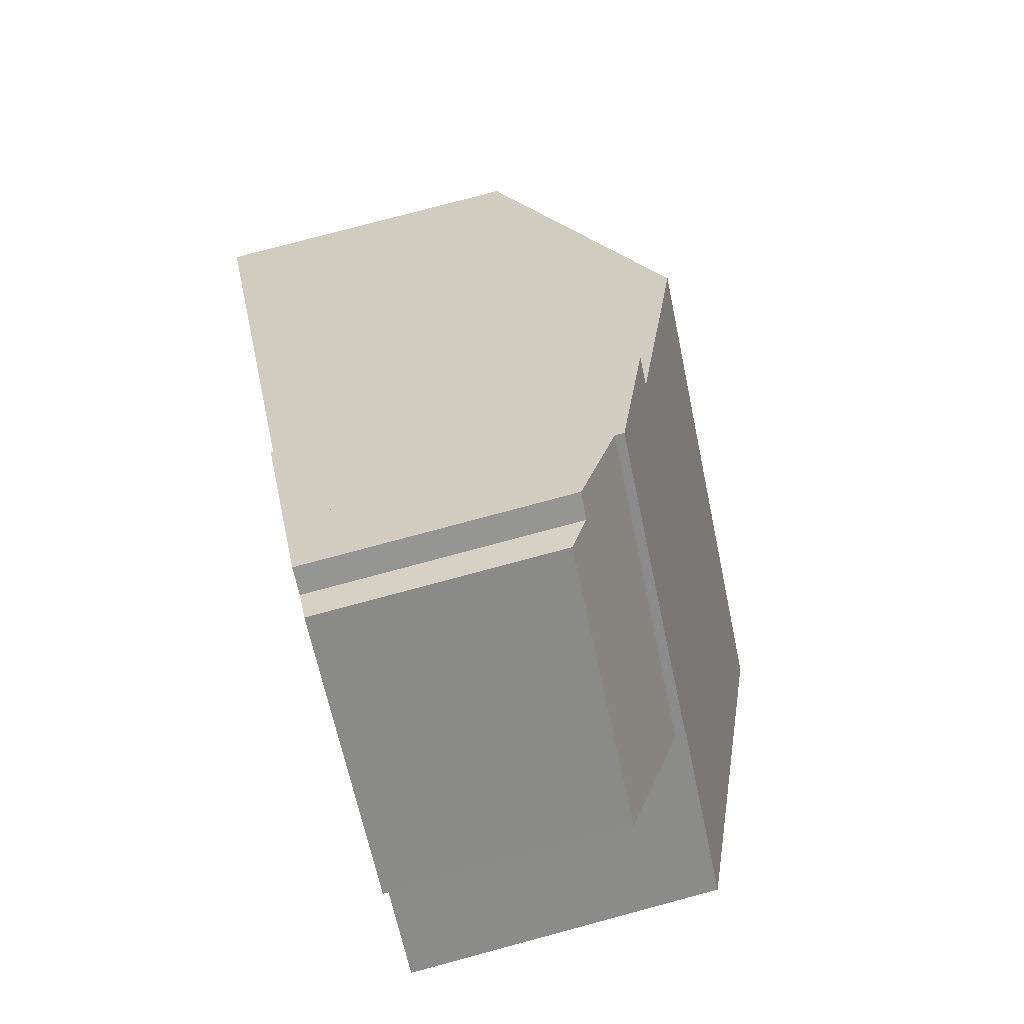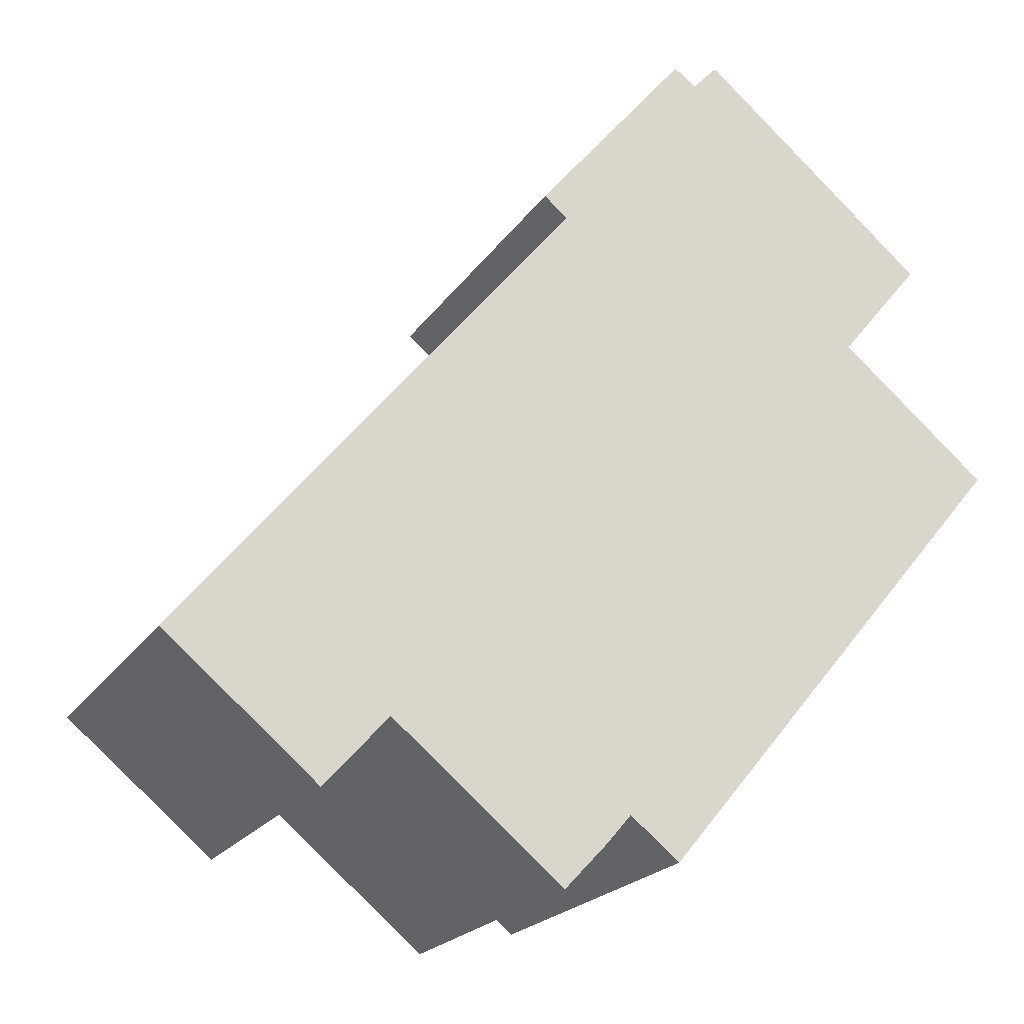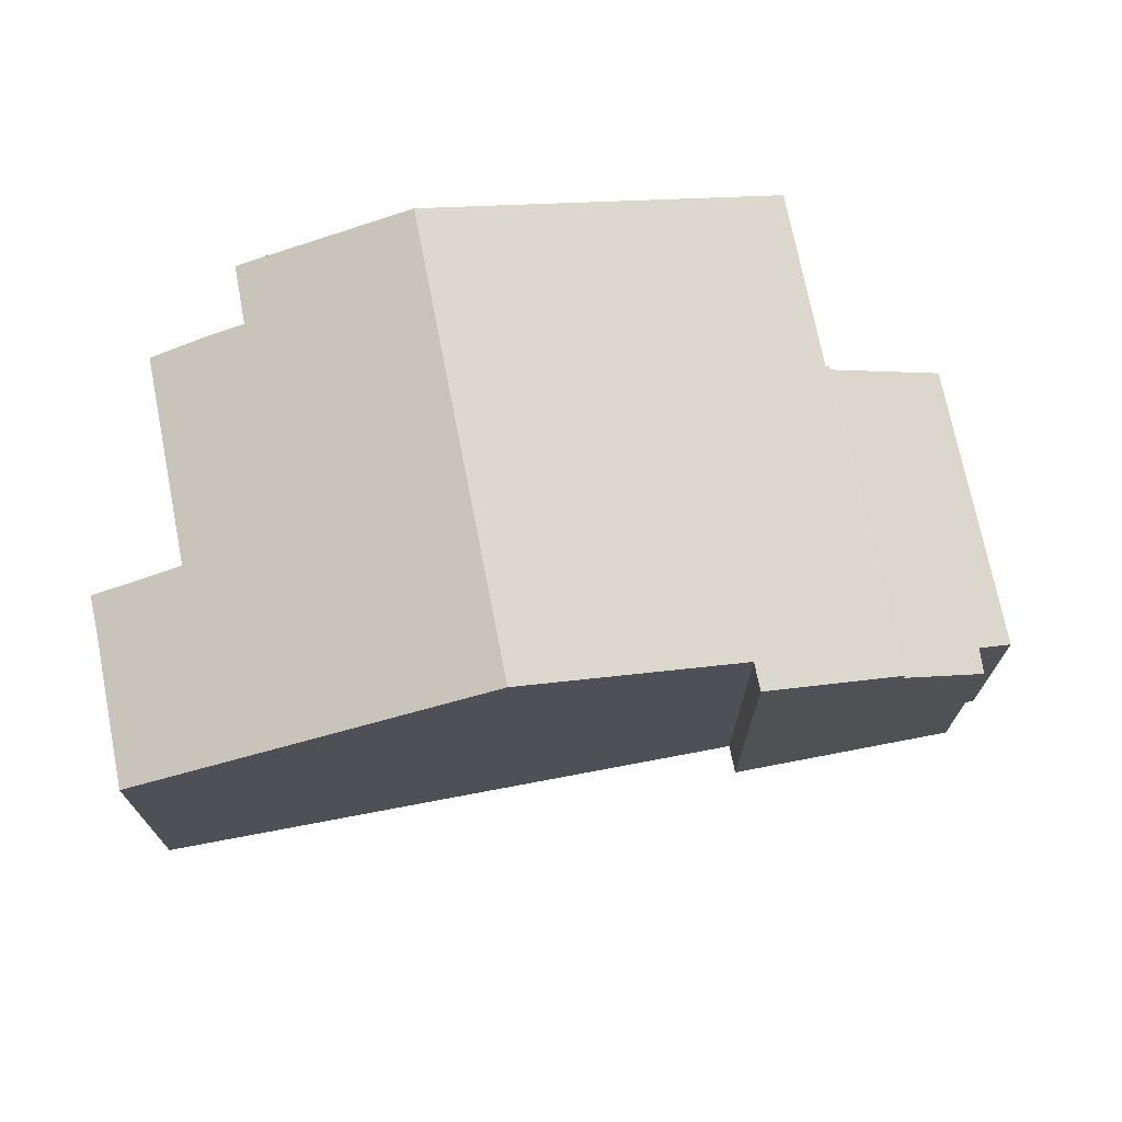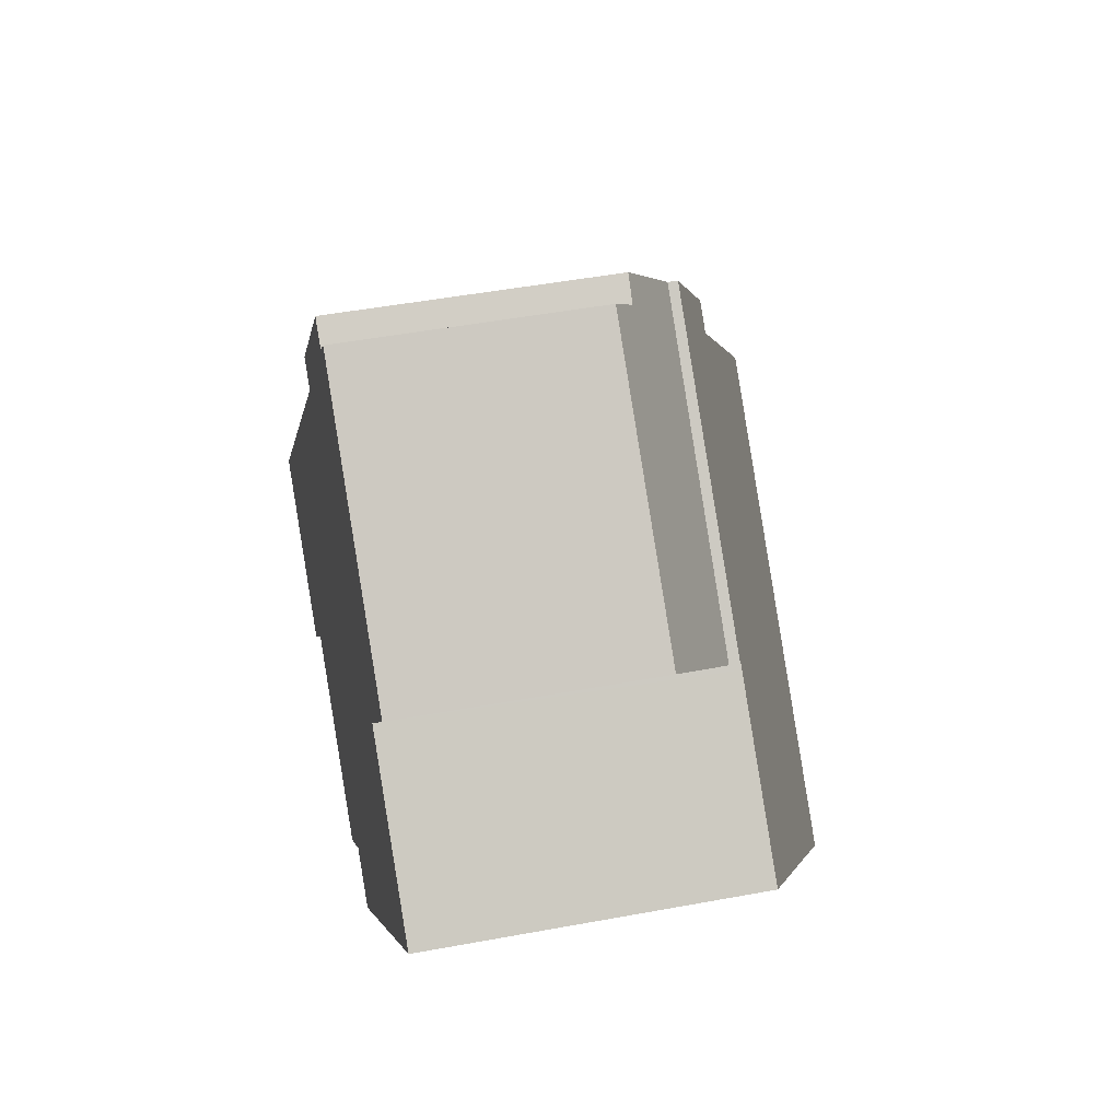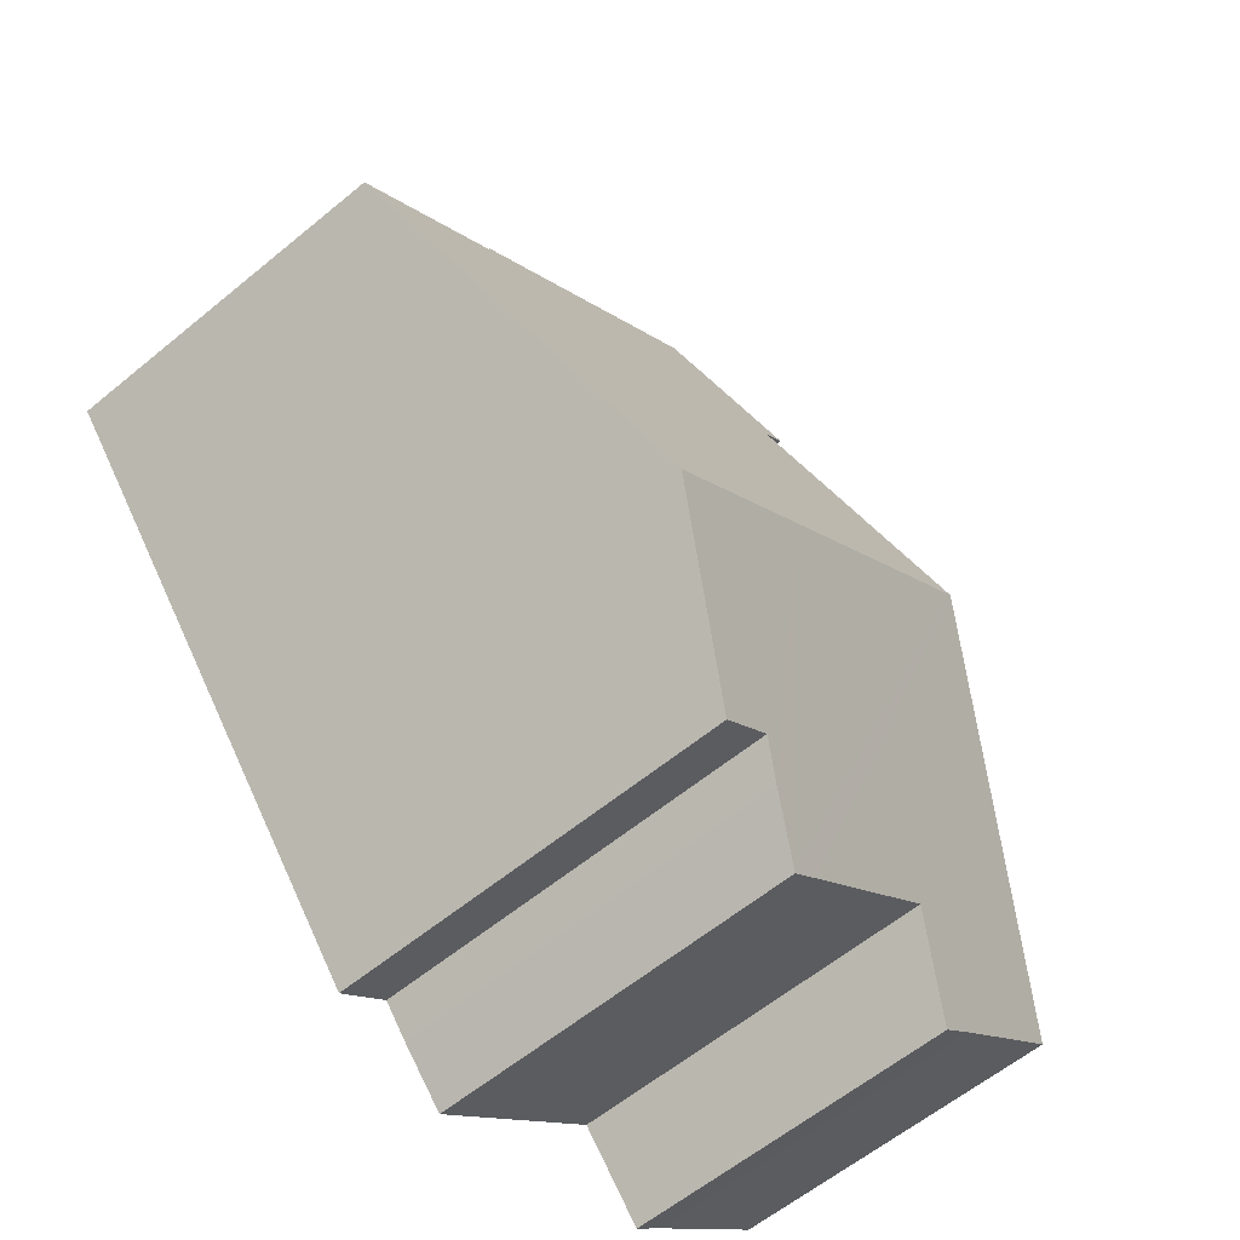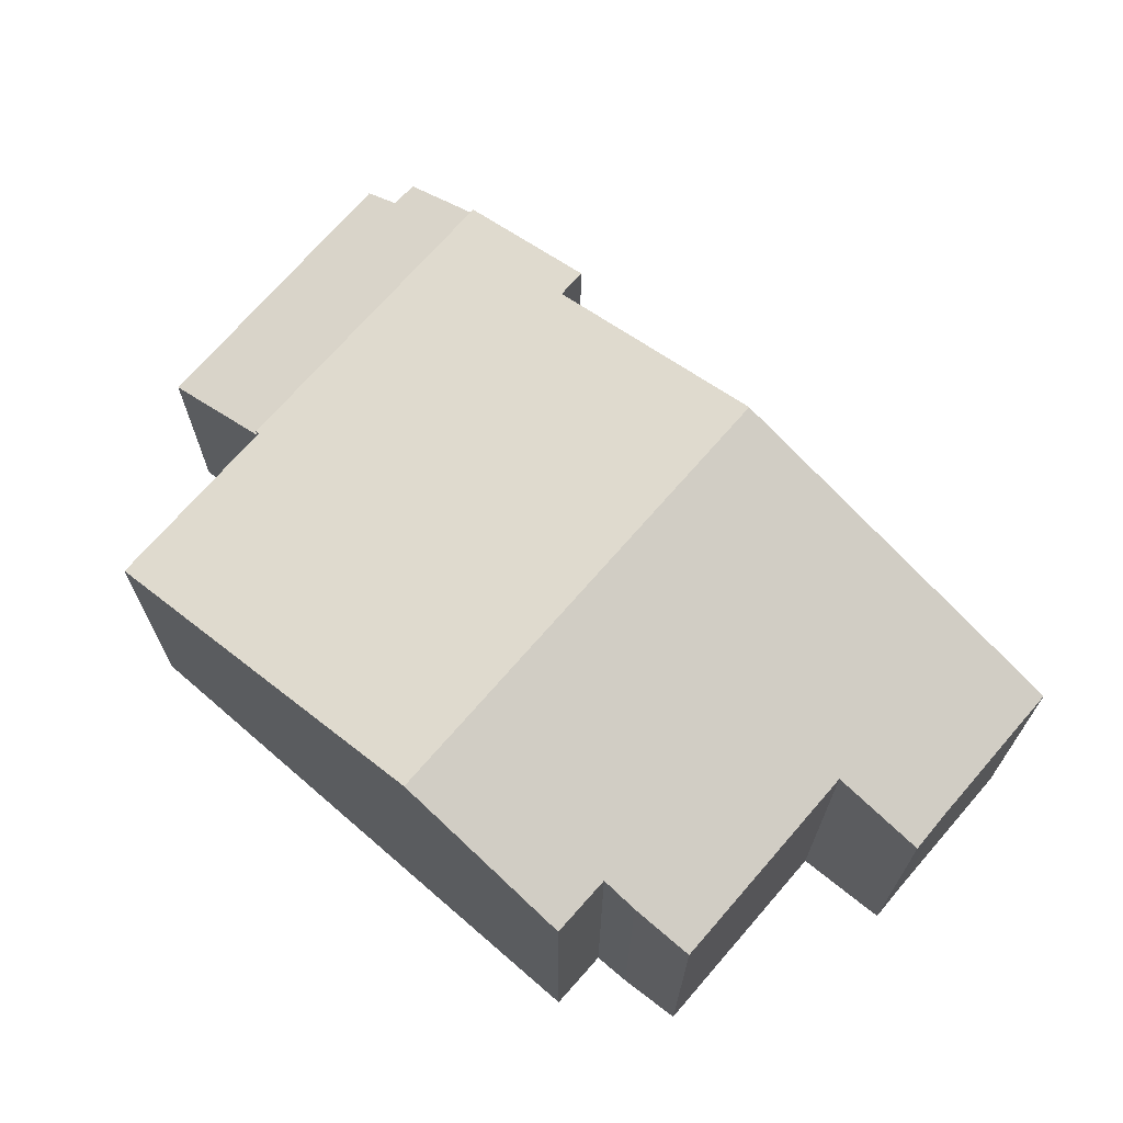
<metadata>
{"format":"obj","ext":"obj","renderer":"f3d","projection":"perspective","resolution":1024,"background":"white","views":[{"elev":77.7,"azim":75.0,"up":"+Z"},{"elev":-20.7,"azim":-24.0,"up":"+Z"},{"elev":72.9,"azim":-61.3,"up":"+Y"},{"elev":47.4,"azim":78.1,"up":"+Z"},{"elev":-59.6,"azim":130.3,"up":"+Z"},{"elev":70.3,"azim":170.6,"up":"+Y"}]}
</metadata>
<code>
v  19.96 5.929 12.46
v  13.61 6.419 16.63
v  14.24 5.912 17.31
v  11.64 7.662 15.32
v  17.98 7.643 10.03
v  12.99 6.497 16.96
v  13.06 6.443 17.03
v  11.64 -9.38e-16 15.32
v  13.06 -1.043e-15 17.03
v  12.99 -1.038e-15 16.96
v  13.61 -1.018e-15 16.63
v  14.24 -1.06e-15 17.31
v  17.98 -6.143e-16 10.03
v  19.96 -7.626e-16 12.46
v  6.069 10.98 7.381
v  3.056 7.927 -2.533
v  0 7.924 4.852e-16
v  3.814 7.922 -3.186
v  5.416 8.69 -1.398
v  7.36 8.691 -3.013
v  9.014 8.692 -4.387
v  9.675 8.692 -4.936
v  11.93 10.98 2.502
v  10.76 9.198 -3.781
v  11.36 9.497 -3.07
v  12.59 9.504 -4.066
v  14.38 10.4 -1.912
v  15.54 10.98 -0.508
v  17.98 7.89 10.03
v  9.277 9.075 12.47
v  11.64 7.89 15.32
v  9.852 9.077 11.98
v  17.92 7.924 9.95
v  18.02 7.924 9.862
v  21.64 7.926 6.842
v  12.59 2.49e-16 -4.066
v  21.64 -4.19e-16 6.842
v  15.54 3.111e-17 -0.508
v  14.38 1.171e-16 -1.912
v  11.36 1.88e-16 -3.07
v  10.76 2.315e-16 -3.781
v  9.675 3.022e-16 -4.936
v  5.416 8.56e-17 -1.398
v  3.814 1.951e-16 -3.186
v  17.92 -6.093e-16 9.95
v  18.02 -6.039e-16 9.862
v  9.014 2.686e-16 -4.387
v  7.36 1.845e-16 -3.013
v  3.056 1.551e-16 -2.533
v  0 0 0
v  6.069 -4.52e-16 7.381
v  9.852 -7.336e-16 11.98
v  9.277 -7.634e-16 12.47
g defaultobject
f 1 2 3
f 2 1 4
f 4 1 5
f 2 6 7
f 6 2 4
f 8 6 4
f 6 8 7
f 7 8 9
f 9 8 10
f 11 3 2
f 3 11 12
f 5 8 4
f 8 5 13
f 9 2 7
f 2 9 11
f 3 14 1
f 14 3 12
f 1 13 5
f 13 1 14
f 12 13 14
f 13 12 11
f 13 11 8
f 8 11 9
f 8 9 10
f 15 16 17
f 16 15 18
f 18 15 19
f 19 15 20
f 20 15 21
f 21 15 22
f 22 15 23
f 22 23 24
f 24 23 25
f 25 23 26
f 26 23 27
f 27 23 28
f 29 30 31
f 30 29 32
f 32 29 15
f 15 29 33
f 15 33 23
f 23 33 34
f 23 34 35
f 23 35 28
f 35 27 28
f 27 35 26
f 26 35 36
f 36 35 37
f 36 37 38
f 36 38 39
f 40 24 25
f 24 40 41
f 41 22 24
f 22 41 42
f 43 18 19
f 18 43 44
f 8 29 31
f 29 8 13
f 29 45 33
f 45 29 13
f 45 34 33
f 34 45 35
f 35 45 37
f 37 45 46
f 36 25 26
f 25 36 40
f 42 21 22
f 21 42 20
f 20 42 19
f 19 42 47
f 19 47 48
f 19 48 43
f 18 49 16
f 49 18 44
f 49 17 16
f 17 49 50
f 50 15 17
f 15 50 51
f 15 51 32
f 32 51 52
f 52 30 32
f 30 52 53
f 53 31 30
f 31 53 8
f 49 43 50
f 43 49 44
f 53 13 8
f 13 53 52
f 13 52 51
f 13 51 45
f 45 51 46
f 46 51 37
f 37 51 38
f 38 51 50
f 38 50 39
f 39 50 43
f 39 43 48
f 39 48 40
f 40 48 41
f 41 48 47
f 41 47 42
f 36 39 40

</code>
